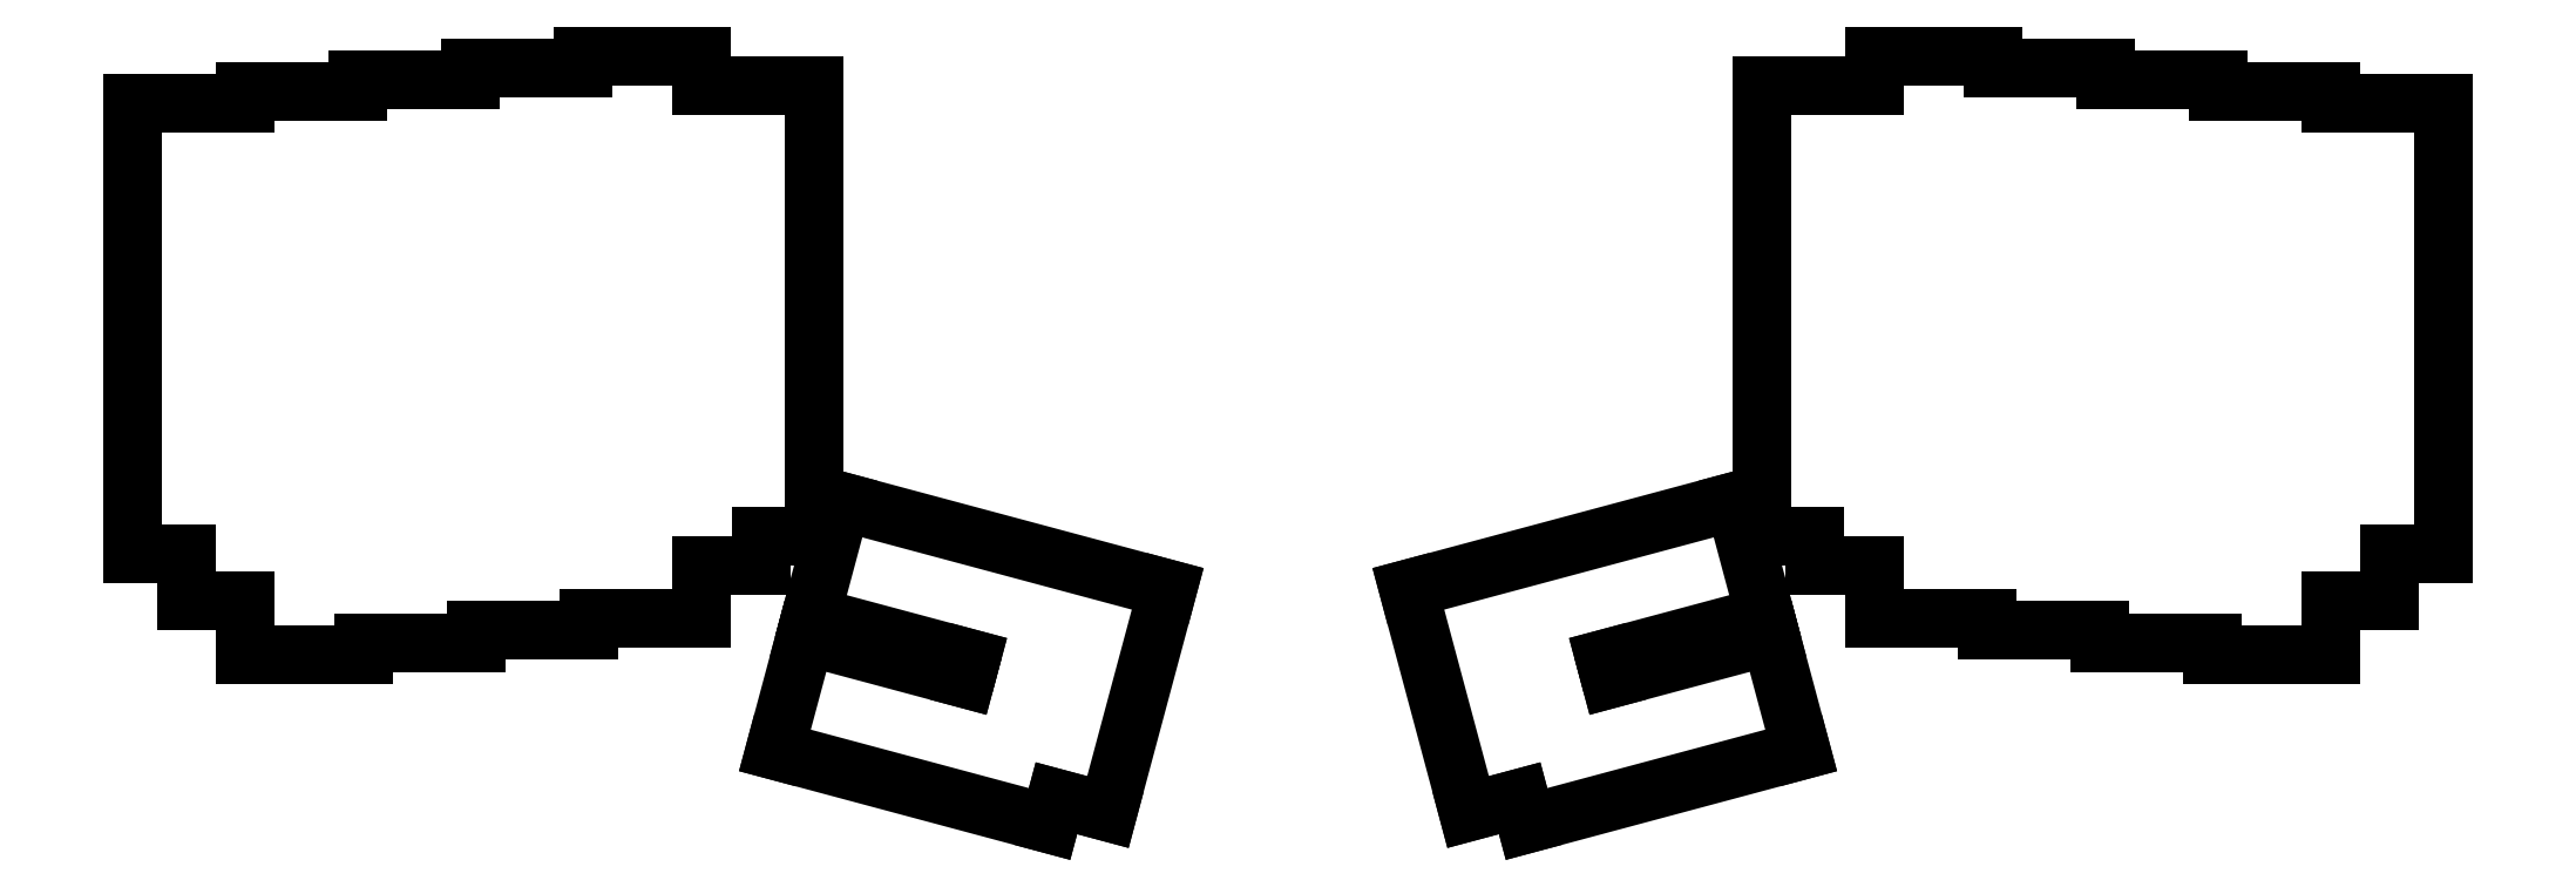
<metadata>
{"format":"dxf","ext":"dxf","renderer":"ezdxf+matplotlib","layout":"modelspace","background":"white","min_lineweight":24,"dpi":150}
</metadata>
<code>
0
SECTION
2
ENTITIES
0
LINE
8
0
10
90
20
-90.5
11
99
21
-90.5
0
LINE
8
0
10
90
20
-90.5
11
90
21
-14.5
0
LINE
8
0
10
90
20
-14.5
11
109
21
-14.5
0
LINE
8
0
10
109
20
-107.5
11
129
21
-107.5
0
LINE
8
0
10
129
20
-107.5
11
129
21
-105.5
0
LINE
8
0
10
109
20
-98.5
11
109
21
-107.5
0
LINE
8
0
10
109
20
-98.5
11
99
21
-98.5
0
LINE
8
0
10
99
20
-98.5
11
99
21
-90.5
0
LINE
8
0
10
109
20
-12.5
11
128
21
-12.5
0
LINE
8
0
10
109
20
-12.5
11
109
21
-14.5
0
LINE
8
0
10
129
20
-105.5
11
148
21
-105.5
0
LINE
8
0
10
148
20
-105.5
11
148
21
-103.5
0
LINE
8
0
10
128
20
-10.5
11
147
21
-10.5
0
LINE
8
0
10
128
20
-10.5
11
128
21
-12.5
0
LINE
8
0
10
148
20
-103.5
11
167
21
-103.5
0
LINE
8
0
10
167
20
-103.5
11
167
21
-101.5
0
LINE
8
0
10
147
20
-8.5
11
166
21
-8.5
0
LINE
8
0
10
147
20
-8.5
11
147
21
-10.5
0
LINE
8
0
10
167
20
-101.5
11
186
21
-101.5
0
LINE
8
0
10
186
20
-101.5
11
186
21
-92.5
0
LINE
8
0
10
196
20
-87.5
11
196
21
-92.5
0
LINE
8
0
10
196
20
-92.5
11
186
21
-92.5
0
LINE
8
0
10
186
20
-11.5
11
186
21
-6.5
0
LINE
8
0
10
186
20
-6.5
11
166
21
-6.5
0
LINE
8
0
10
166
20
-6.5
11
166
21
-8.5
0
LINE
8
0
10
196
20
-87.5
11
205
21
-87.5
0
LINE
8
0
10
205
20
-87.5
11
205
21
-11.5
0
LINE
8
0
10
186
20
-11.5
11
205
21
-11.5
0
LINE
8
0
10
254.6
20
-134.1
11
264.7
21
-96.45
0
LINE
8
0
10
245.9
20
-131.8
11
254.6
21
-134.1
0
LINE
8
0
10
230.6
20
-111.6
11
231.5
21
-108.3
0
LINE
8
0
10
203.5
20
-104.4
11
230.6
21
-111.6
0
LINE
8
0
10
198.4
20
-123.7
11
244.7
21
-136.1
0
LINE
8
0
10
245.9
20
-131.8
11
244.7
21
-136.1
0
LINE
8
0
10
203.5
20
-104.4
11
198.4
21
-123.7
0
LINE
8
0
10
209.6
20
-81.69
11
264.7
21
-96.45
0
LINE
8
0
10
204.4
20
-101
11
231.5
21
-108.3
0
LINE
8
0
10
209.6
20
-81.69
11
204.4
21
-101
0
LINE
8
0
10
471
20
-90.5
11
480
21
-90.5
0
LINE
8
0
10
480
20
-90.5
11
480
21
-14.5
0
LINE
8
0
10
461
20
-14.5
11
480
21
-14.5
0
LINE
8
0
10
441
20
-107.5
11
461
21
-107.5
0
LINE
8
0
10
461
20
-107.5
11
461
21
-98.5
0
LINE
8
0
10
441
20
-105.5
11
441
21
-107.5
0
LINE
8
0
10
471
20
-90.5
11
471
21
-98.5
0
LINE
8
0
10
471
20
-98.5
11
461
21
-98.5
0
LINE
8
0
10
461
20
-14.5
11
461
21
-12.5
0
LINE
8
0
10
442
20
-12.5
11
461
21
-12.5
0
LINE
8
0
10
422
20
-105.5
11
441
21
-105.5
0
LINE
8
0
10
422
20
-103.5
11
422
21
-105.5
0
LINE
8
0
10
442
20
-12.5
11
442
21
-10.5
0
LINE
8
0
10
423
20
-10.5
11
442
21
-10.5
0
LINE
8
0
10
403
20
-103.5
11
422
21
-103.5
0
LINE
8
0
10
403
20
-101.5
11
403
21
-103.5
0
LINE
8
0
10
423
20
-10.5
11
423
21
-8.5
0
LINE
8
0
10
404
20
-8.5
11
423
21
-8.5
0
LINE
8
0
10
384
20
-101.5
11
403
21
-101.5
0
LINE
8
0
10
384
20
-92.5
11
384
21
-101.5
0
LINE
8
0
10
384
20
-92.5
11
374
21
-92.5
0
LINE
8
0
10
374
20
-92.5
11
374
21
-87.5
0
LINE
8
0
10
404
20
-8.5
11
404
21
-6.5
0
LINE
8
0
10
404
20
-6.5
11
384
21
-6.5
0
LINE
8
0
10
384
20
-6.5
11
384
21
-11.5
0
LINE
8
0
10
365
20
-87.5
11
374
21
-87.5
0
LINE
8
0
10
365
20
-87.5
11
365
21
-11.5
0
LINE
8
0
10
365
20
-11.5
11
384
21
-11.5
0
LINE
8
0
10
305.3
20
-96.45
11
315.4
21
-134.1
0
LINE
8
0
10
315.4
20
-134.1
11
324.1
21
-131.8
0
LINE
8
0
10
338.5
20
-108.3
11
339.4
21
-111.6
0
LINE
8
0
10
325.3
20
-136.1
11
371.6
21
-123.7
0
LINE
8
0
10
339.4
20
-111.6
11
366.5
21
-104.4
0
LINE
8
0
10
325.3
20
-136.1
11
324.1
21
-131.8
0
LINE
8
0
10
371.6
20
-123.7
11
366.5
21
-104.4
0
LINE
8
0
10
305.3
20
-96.45
11
360.4
21
-81.69
0
LINE
8
0
10
338.5
20
-108.3
11
365.6
21
-101
0
LINE
8
0
10
365.6
20
-101
11
360.4
21
-81.69
0
ENDSEC
0
EOF

</code>
